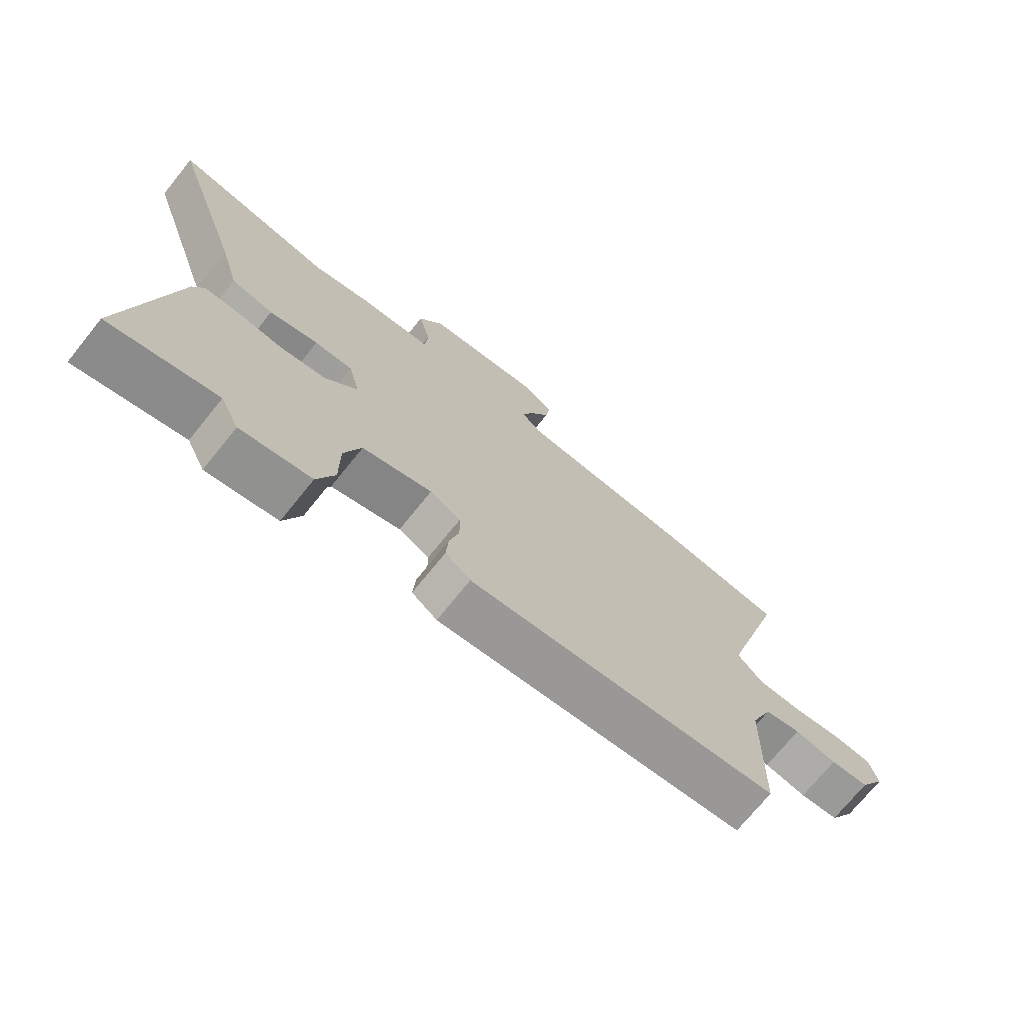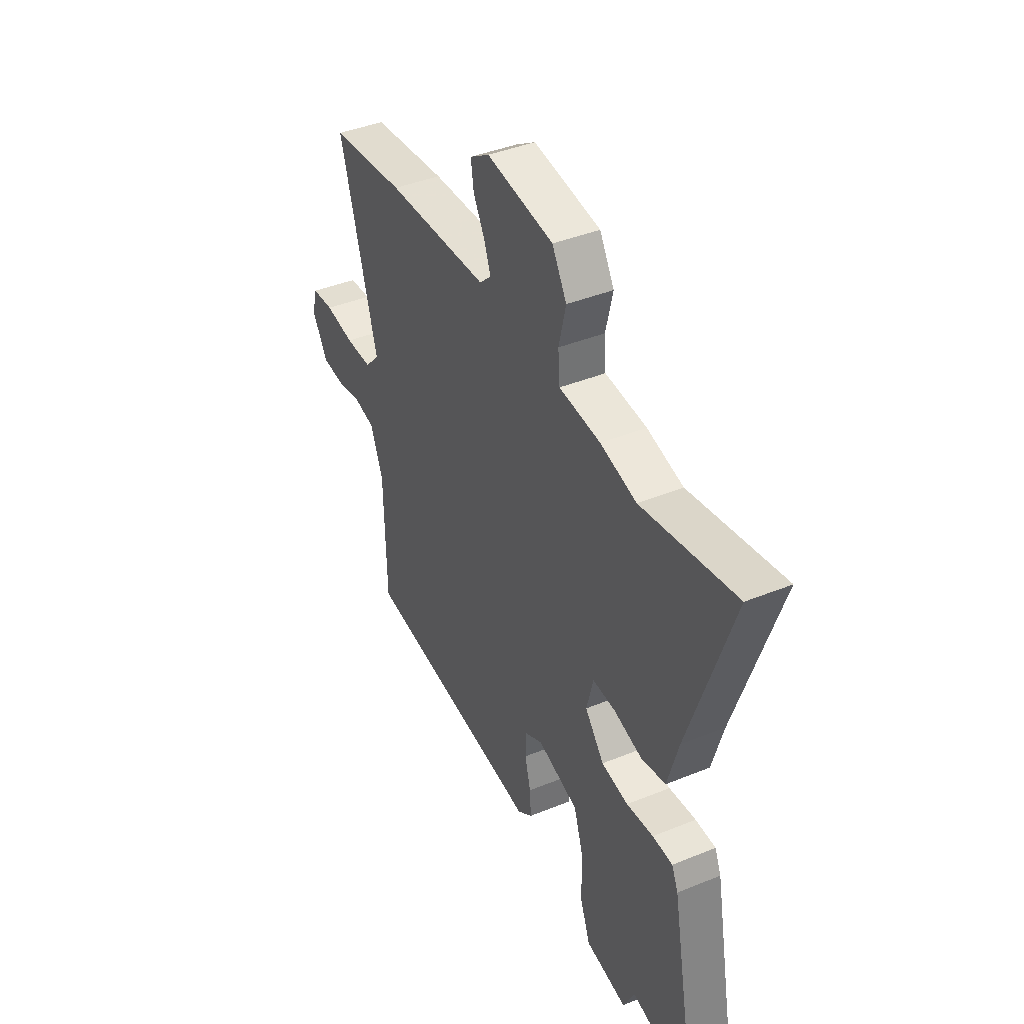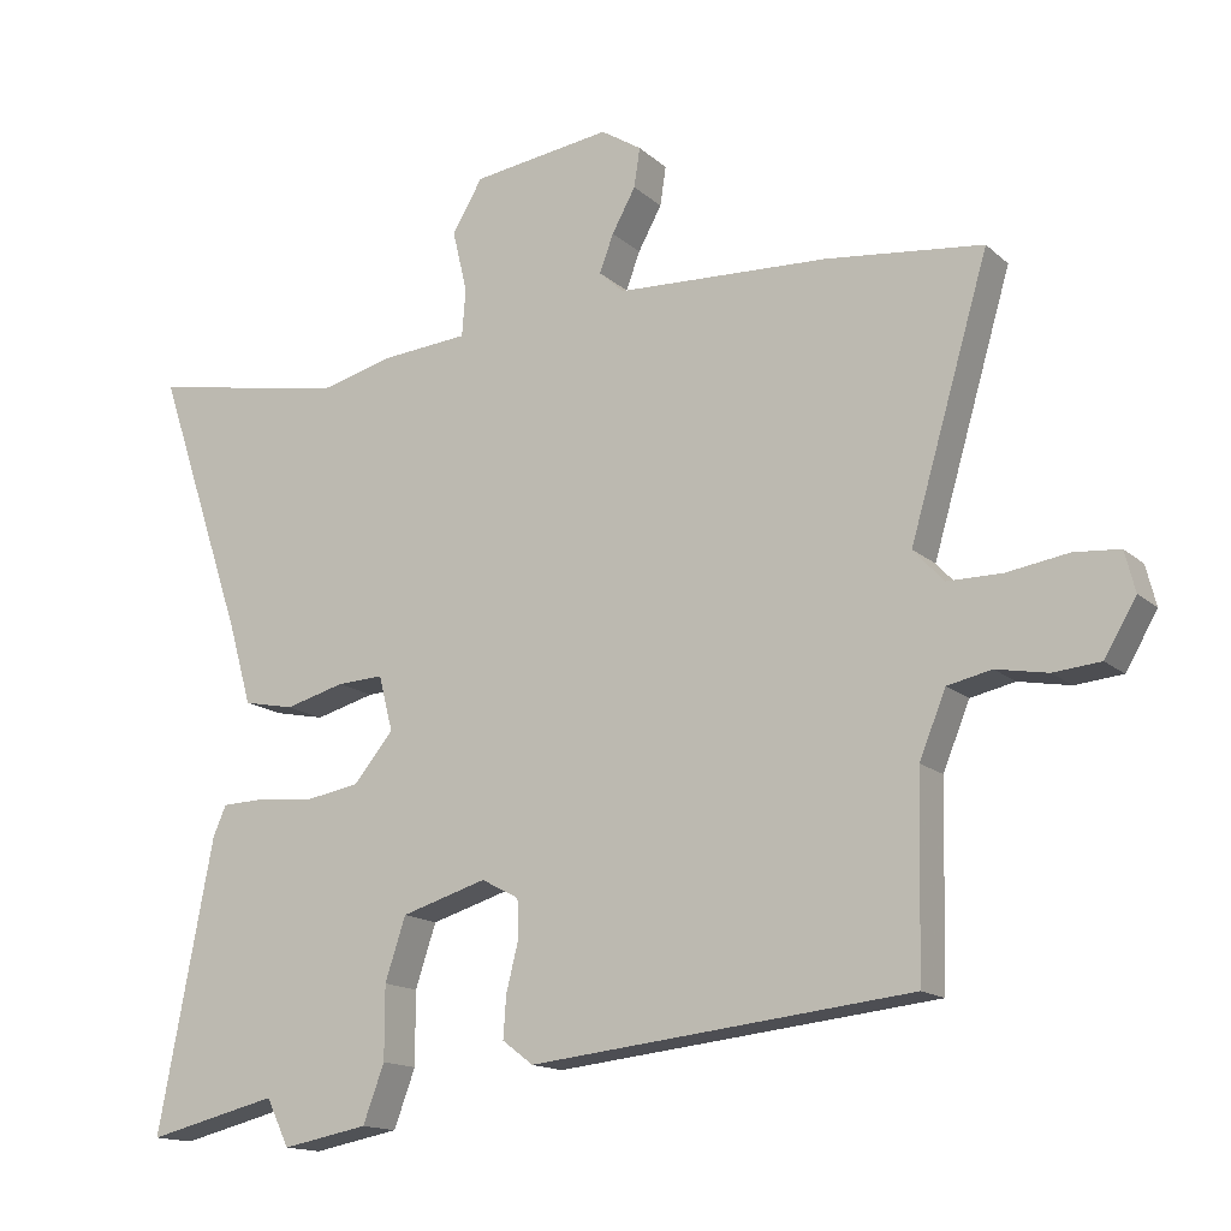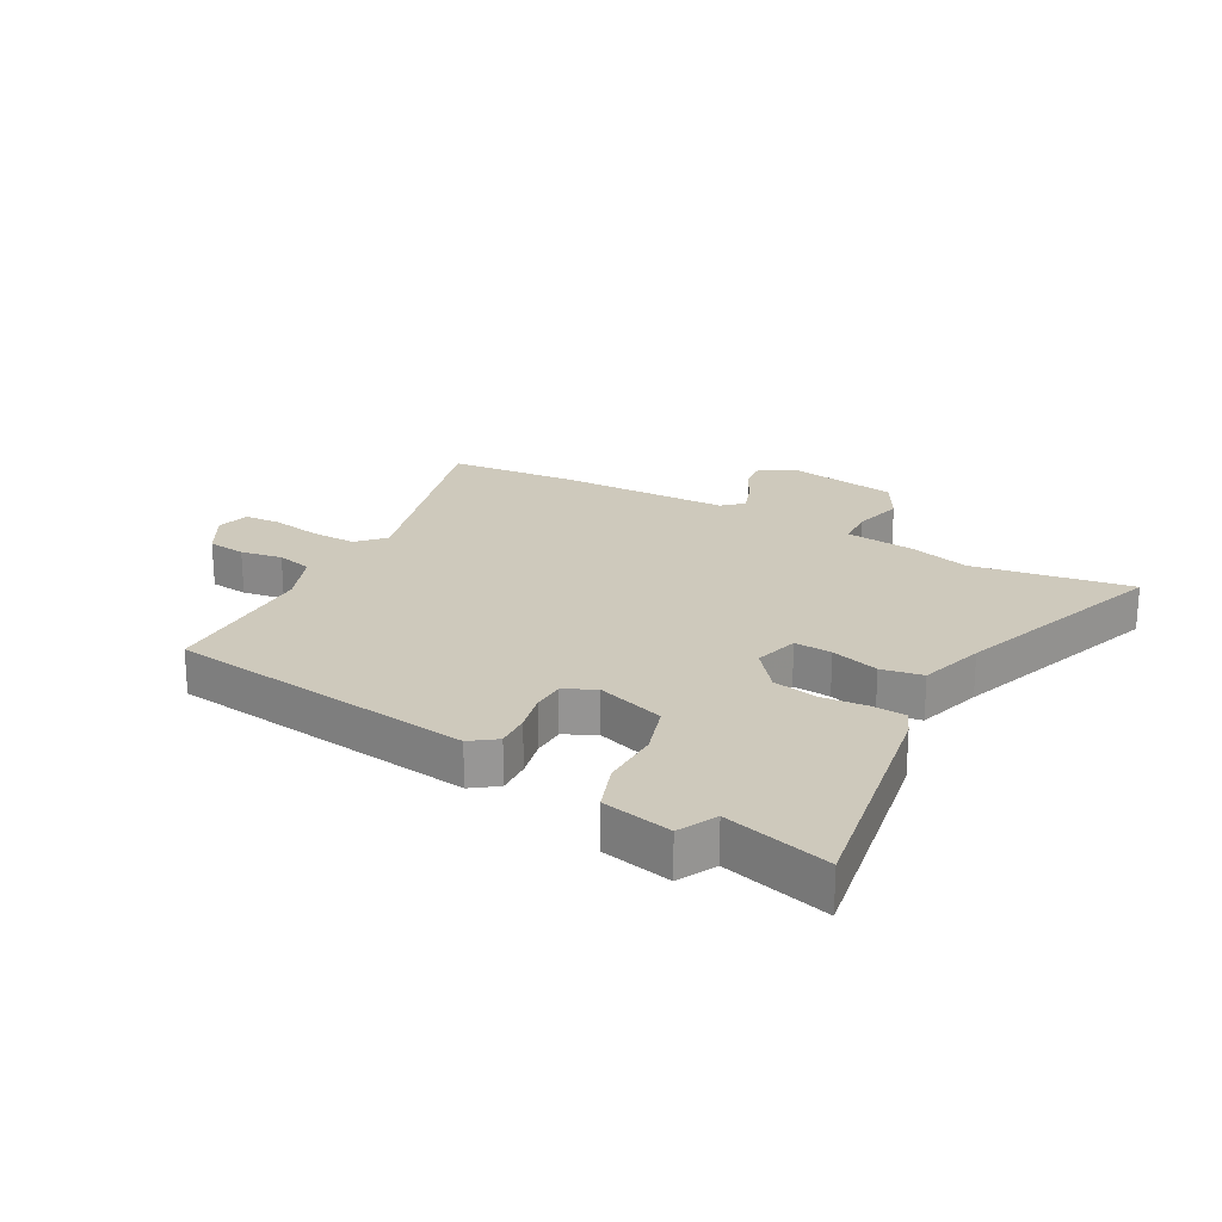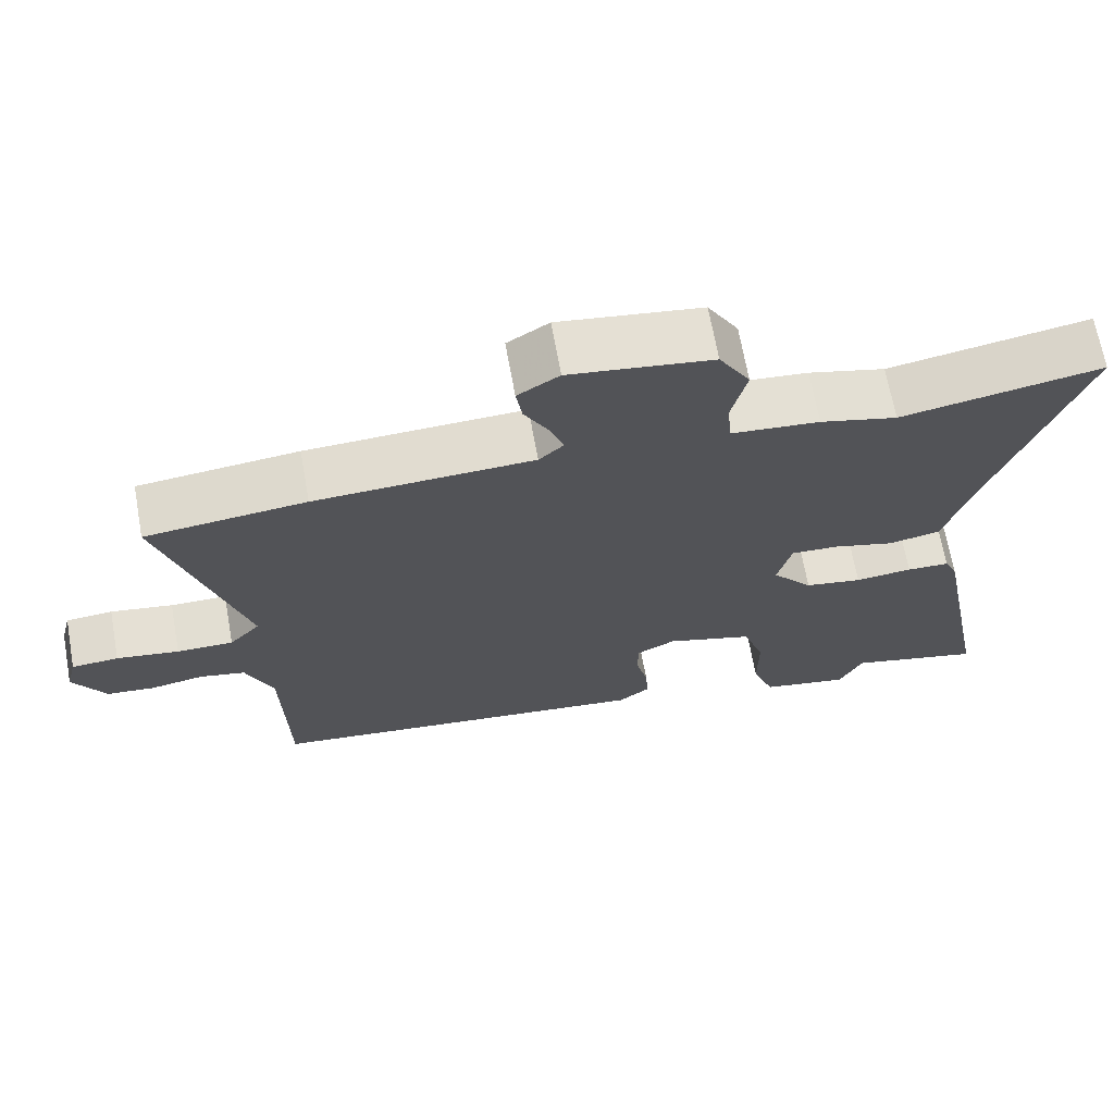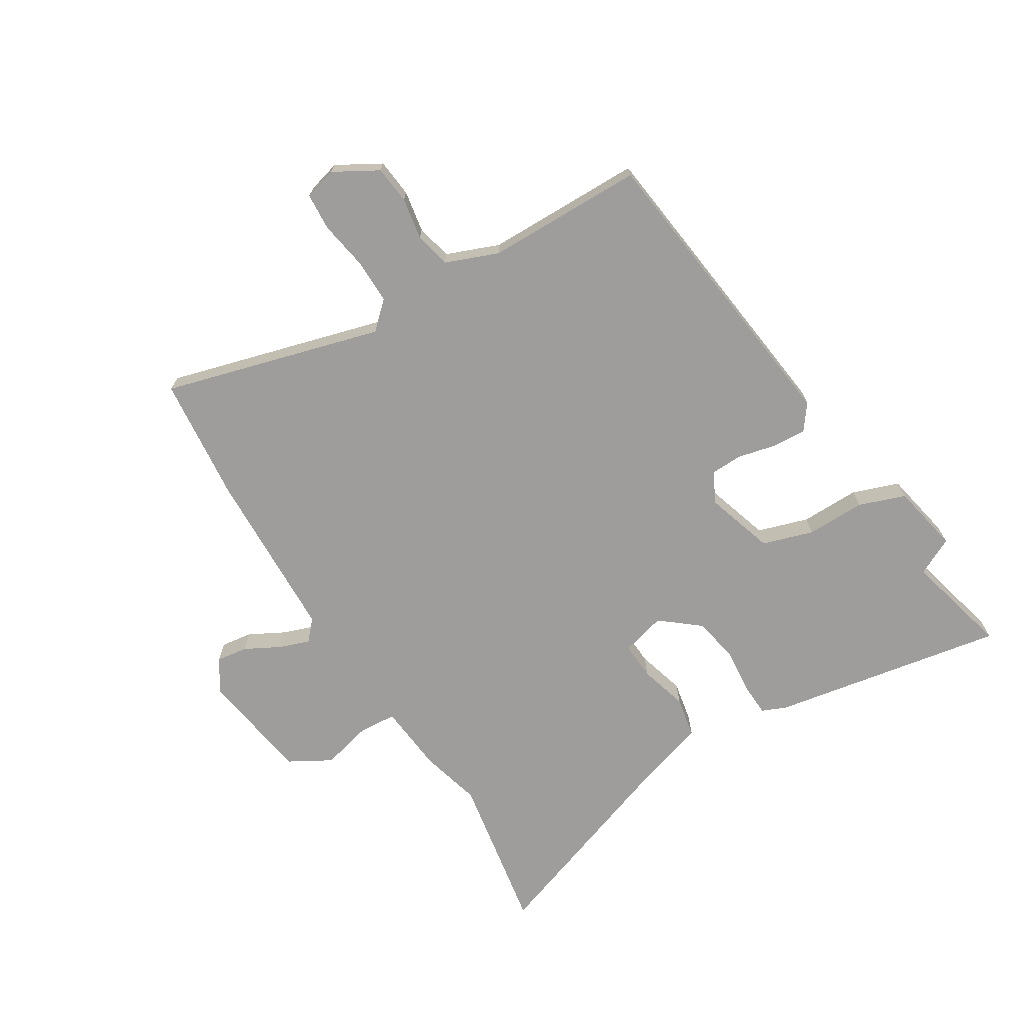
<metadata>
{"format":"obj","ext":"obj","renderer":"f3d","projection":"perspective","resolution":1024,"background":"white","views":[{"elev":-72.2,"azim":-38.9,"up":"+Z"},{"elev":41.1,"azim":-116.4,"up":"+Z"},{"elev":-14.9,"azim":29.7,"up":"+Z"},{"elev":22.5,"azim":-150.1,"up":"+Y"},{"elev":67.9,"azim":169.8,"up":"+Z"},{"elev":-70.6,"azim":122.3,"up":"+Y"}]}
</metadata>
<code>
v 0.402 0.07 0.511
v 0.614 0.07 0.487
v 0.507 0.07 0.122
v 0.548 0.07 0.077
v 0.623 0.07 0.077
v 0.706 0.07 0.09
v 0.768 0.07 0.085
v 0.782 0.07 0.03
v 0.739 0.07 -0.043
v 0.675 0.07 -0.049
v 0.605 0.07 -0.036
v 0.545 0.07 -0.049
v 0.509 0.07 -0.137
v 0.503 0.07 -0.401
v -0.014 0.07 -0.457
v -0.056 0.07 -0.425
v -0.052 0.07 -0.368
v -0.036 0.07 -0.304
v -0.037 0.07 -0.25
v -0.088 0.07 -0.223
v -0.204 0.07 -0.258
v -0.232 0.07 -0.343
v -0.232 0.07 -0.442
v -0.261 0.07 -0.52
v -0.378 0.07 -0.542
v -0.409 0.07 -0.478
v -0.587 0.07 -0.521
v -0.512 0.07 -0.129
v -0.494 0.07 -0.088
v -0.437 0.07 -0.086
v -0.361 0.07 -0.094
v -0.285 0.07 -0.081
v -0.231 0.07 -0.016
v -0.25 0.07 0.059
v -0.313 0.07 0.056
v -0.394 0.07 0.034
v -0.463 0.07 0.048
v -0.494 0.07 0.157
v -0.616 0.07 0.521
v -0.35 0.07 0.472
v -0.248 0.07 0.498
v -0.131 0.07 0.508
v -0.126 0.07 0.572
v -0.146 0.07 0.656
v -0.105 0.07 0.726
v 0.084 0.07 0.752
v 0.139 0.07 0.717
v 0.131 0.07 0.664
v 0.099 0.07 0.606
v 0.08 0.07 0.555
v 0.113 0.07 0.524
v 0.402 0 0.511
v 0.614 0 0.487
v 0.507 0 0.122
v 0.548 0 0.077
v 0.623 0 0.077
v 0.706 0 0.09
v 0.768 0 0.085
v 0.782 0 0.03
v 0.739 0 -0.043
v 0.675 0 -0.049
v 0.605 0 -0.036
v 0.545 0 -0.049
v 0.509 0 -0.137
v 0.503 0 -0.401
v -0.014 0 -0.457
v -0.056 0 -0.425
v -0.052 0 -0.368
v -0.036 0 -0.304
v -0.037 0 -0.25
v -0.088 0 -0.223
v -0.204 0 -0.258
v -0.232 0 -0.343
v -0.232 0 -0.442
v -0.261 0 -0.52
v -0.378 0 -0.542
v -0.409 0 -0.478
v -0.587 0 -0.521
v -0.512 0 -0.129
v -0.494 0 -0.088
v -0.437 0 -0.086
v -0.361 0 -0.094
v -0.285 0 -0.081
v -0.231 0 -0.016
v -0.25 0 0.059
v -0.313 0 0.056
v -0.394 0 0.034
v -0.463 0 0.048
v -0.494 0 0.157
v -0.616 0 0.521
v -0.35 0 0.472
v -0.248 0 0.498
v -0.131 0 0.508
v -0.126 0 0.572
v -0.146 0 0.656
v -0.105 0 0.726
v 0.084 0 0.752
v 0.139 0 0.717
v 0.131 0 0.664
v 0.099 0 0.606
v 0.08 0 0.555
v 0.113 0 0.524
f 47 48 49
f 46 47 49
f 45 46 49
f 44 45 49
f 43 44 49
f 42 43 49 50
f 40 41 42
f 38 39 40
f 38 40 42
f 37 38 42
f 36 37 42
f 35 36 42
f 42 50 51
f 35 42 51
f 34 35 51
f 29 30 31
f 28 29 31
f 27 28 31
f 26 27 31
f 26 31 32
f 25 26 32
f 24 25 32
f 23 24 32
f 22 23 32
f 21 22 32 33
f 16 17 18
f 15 16 18
f 14 15 18
f 13 14 18
f 12 13 18 19
f 9 10 11
f 8 9 11
f 7 8 11
f 6 7 11
f 5 6 11
f 4 5 11 12
f 12 19 20
f 4 12 20
f 3 4 20
f 2 3 20
f 1 2 20
f 51 1 20
f 34 51 20
f 33 34 20
f 20 21 33
f 100 99 98
f 100 98 97
f 100 97 96
f 100 96 95
f 100 95 94
f 101 100 94 93
f 93 92 91
f 91 90 89
f 93 91 89
f 93 89 88
f 93 88 87
f 93 87 86
f 102 101 93
f 102 93 86
f 102 86 85
f 82 81 80
f 82 80 79
f 82 79 78
f 82 78 77
f 83 82 77
f 83 77 76
f 83 76 75
f 83 75 74
f 83 74 73
f 84 83 73 72
f 69 68 67
f 69 67 66
f 69 66 65
f 69 65 64
f 70 69 64 63
f 62 61 60
f 62 60 59
f 62 59 58
f 62 58 57
f 62 57 56
f 63 62 56 55
f 71 70 63
f 71 63 55
f 71 55 54
f 71 54 53
f 71 53 52
f 71 52 102
f 71 102 85
f 71 85 84
f 84 72 71
f 1 52 53 2
f 2 53 54 3
f 3 54 55 4
f 4 55 56 5
f 5 56 57 6
f 6 57 58 7
f 7 58 59 8
f 8 59 60 9
f 9 60 61 10
f 10 61 62 11
f 11 62 63 12
f 12 63 64 13
f 13 64 65 14
f 14 65 66 15
f 15 66 67 16
f 16 67 68 17
f 17 68 69 18
f 18 69 70 19
f 19 70 71 20
f 20 71 72 21
f 21 72 73 22
f 22 73 74 23
f 23 74 75 24
f 24 75 76 25
f 25 76 77 26
f 26 77 78 27
f 27 78 79 28
f 28 79 80 29
f 29 80 81 30
f 30 81 82 31
f 31 82 83 32
f 32 83 84 33
f 33 84 85 34
f 34 85 86 35
f 35 86 87 36
f 36 87 88 37
f 37 88 89 38
f 38 89 90 39
f 39 90 91 40
f 40 91 92 41
f 41 92 93 42
f 42 93 94 43
f 43 94 95 44
f 44 95 96 45
f 45 96 97 46
f 46 97 98 47
f 47 98 99 48
f 48 99 100 49
f 49 100 101 50
f 50 101 102 51
f 51 102 52 1

</code>
